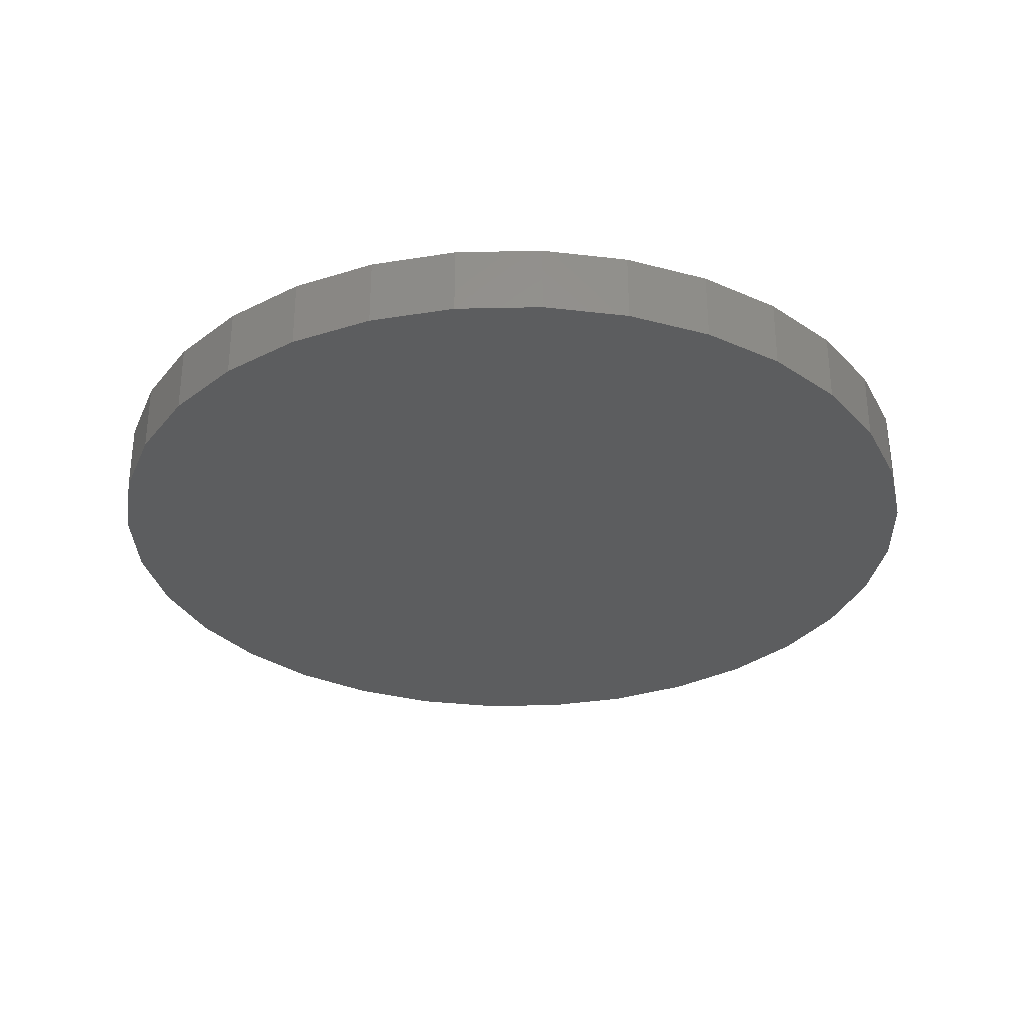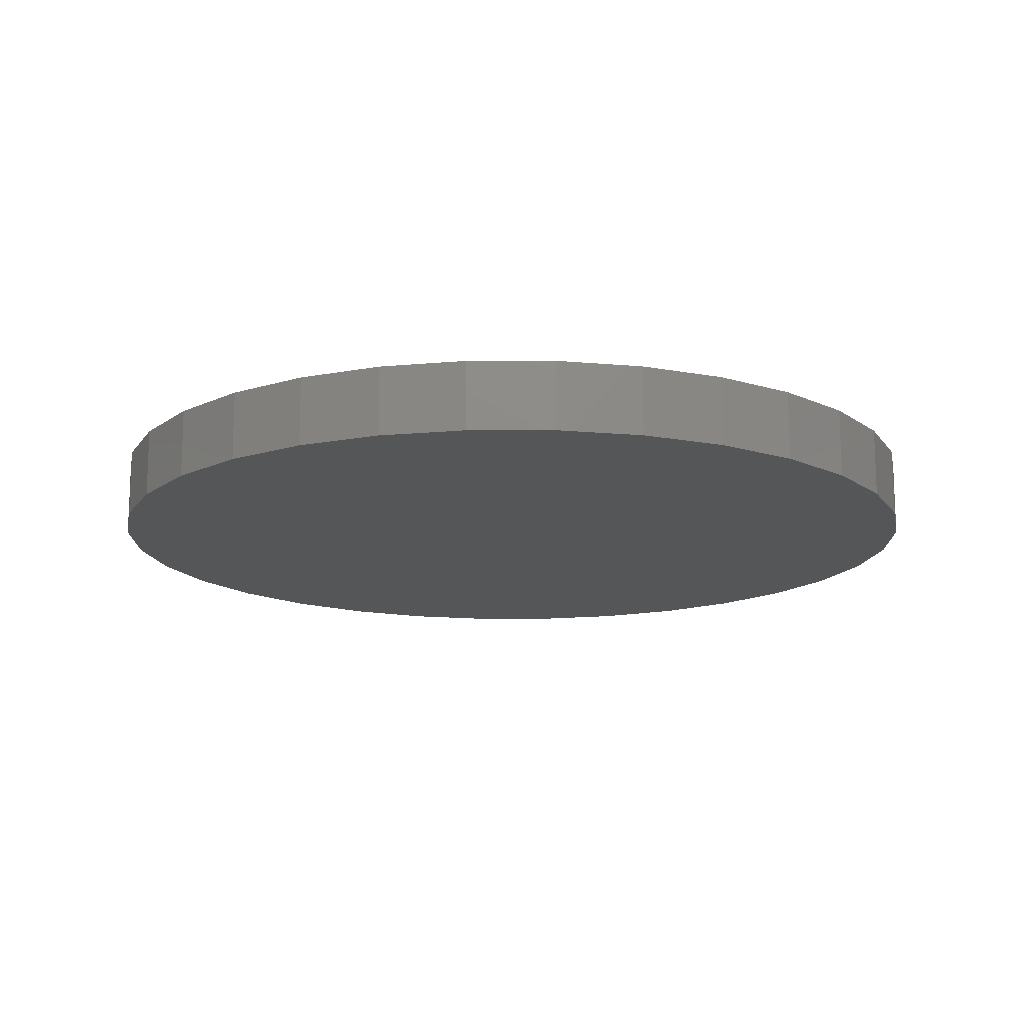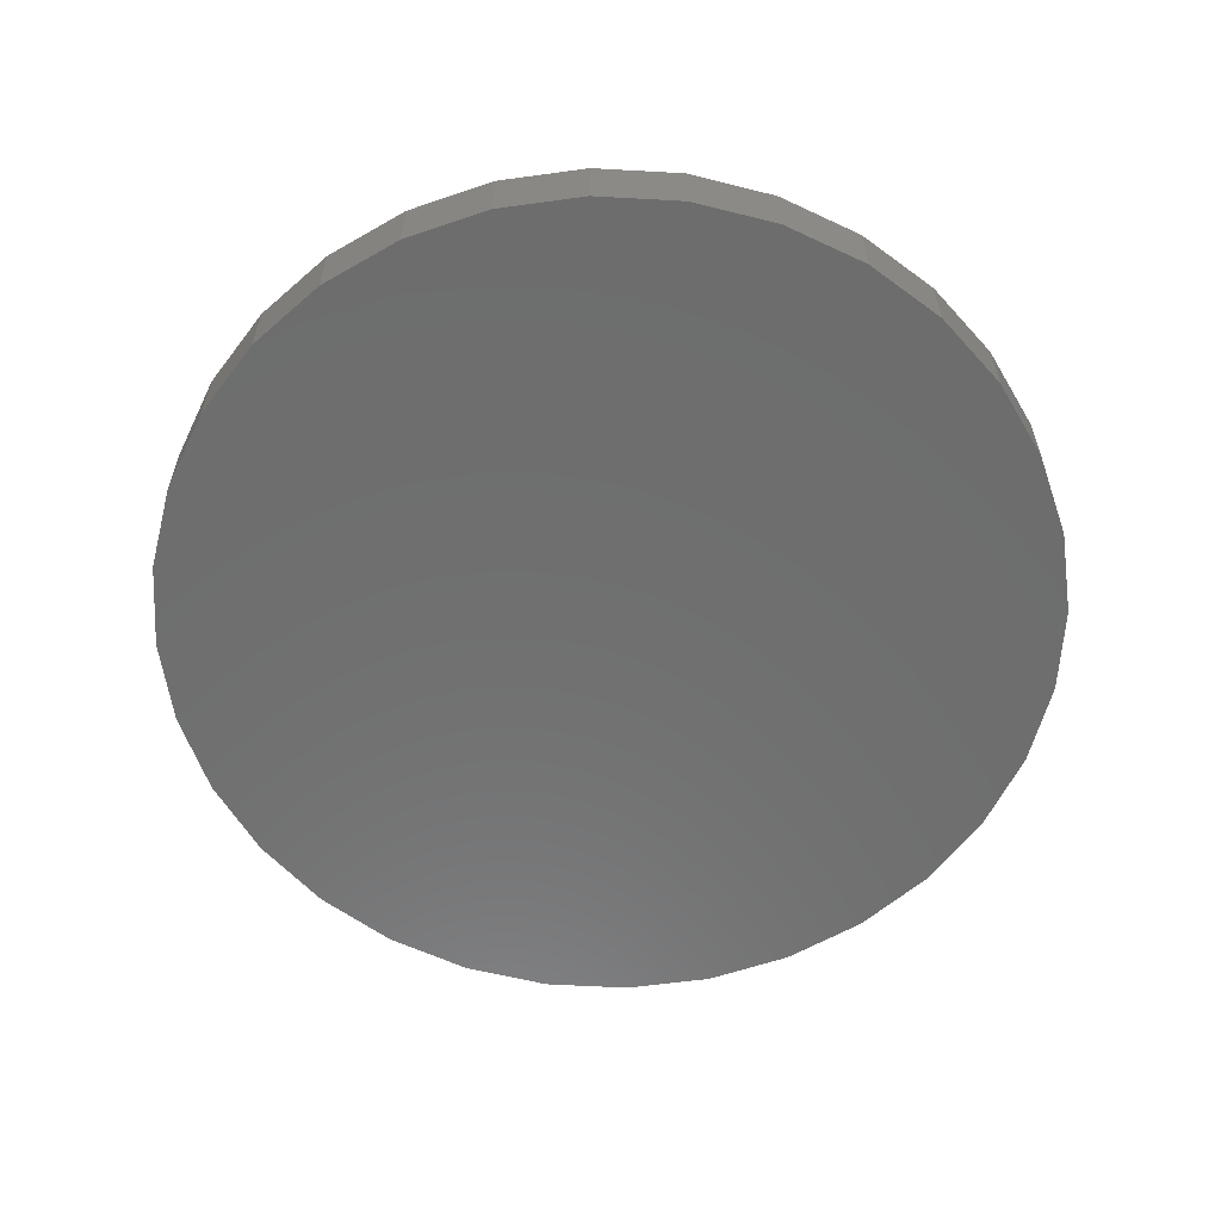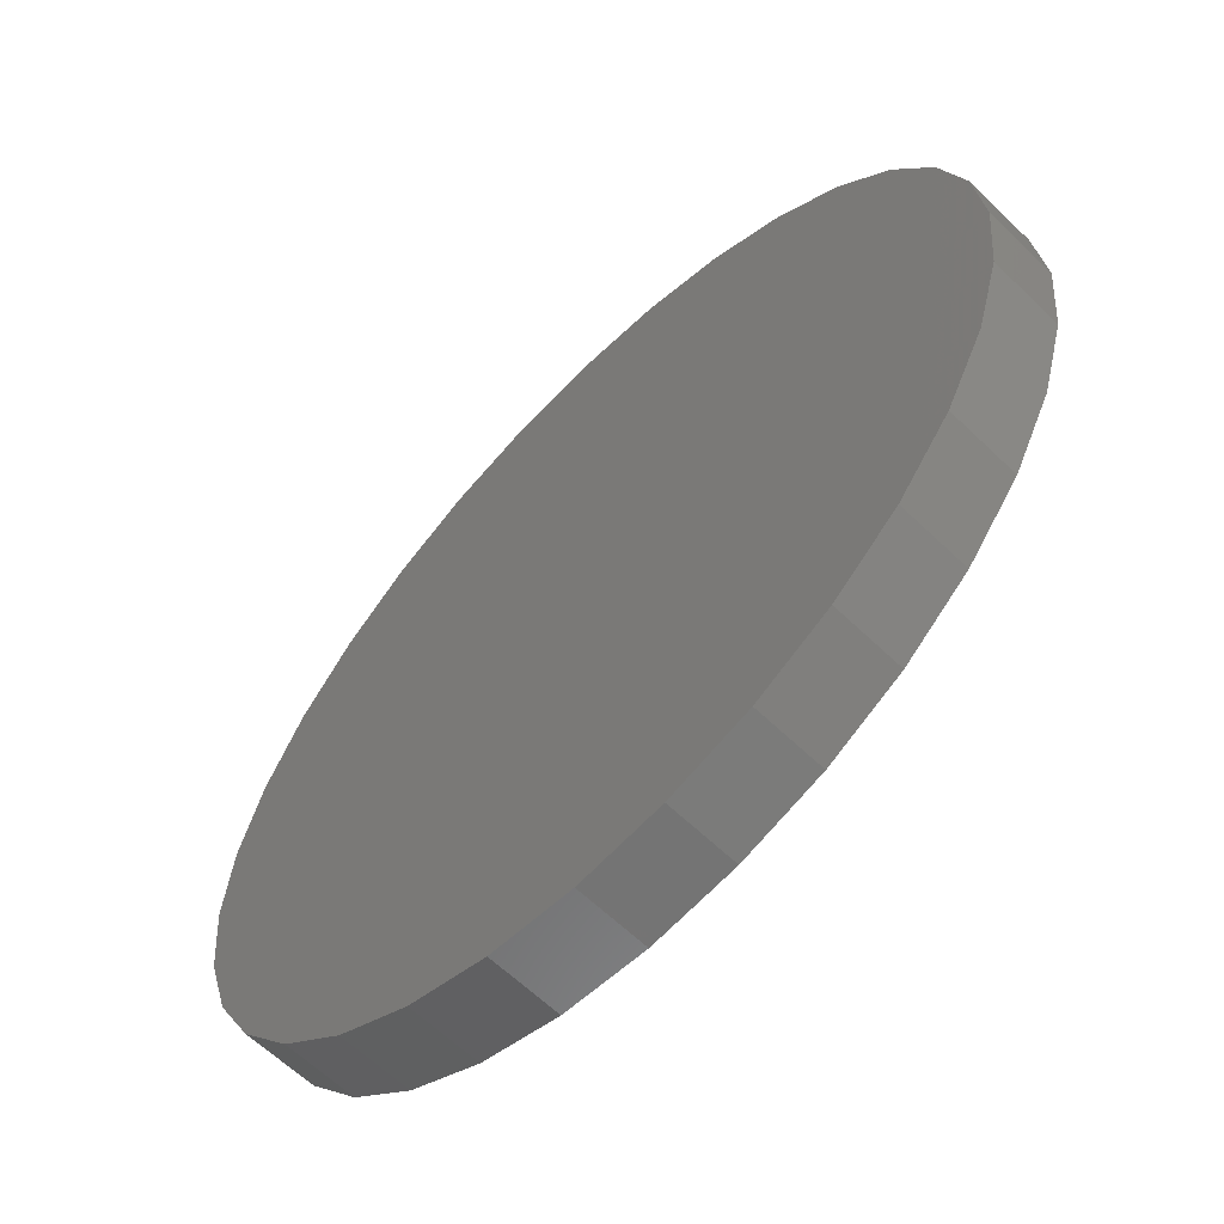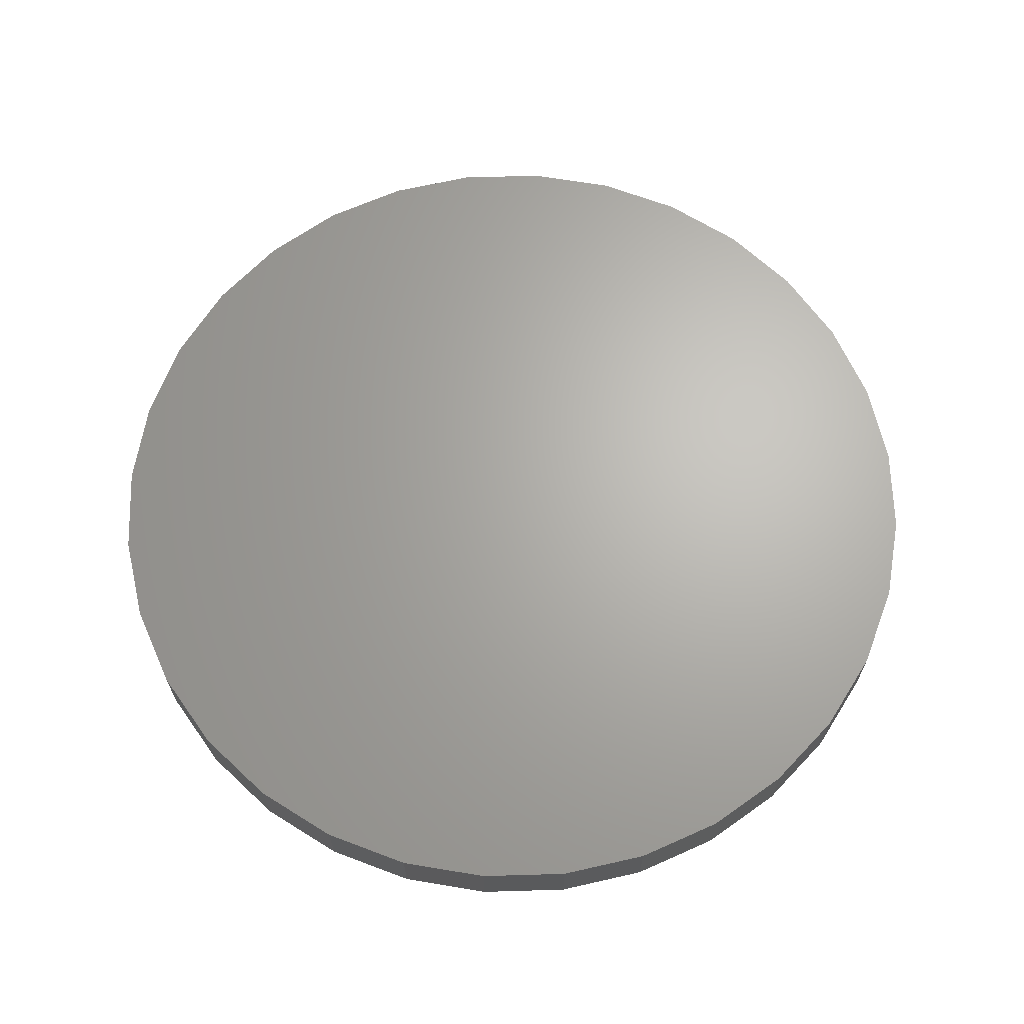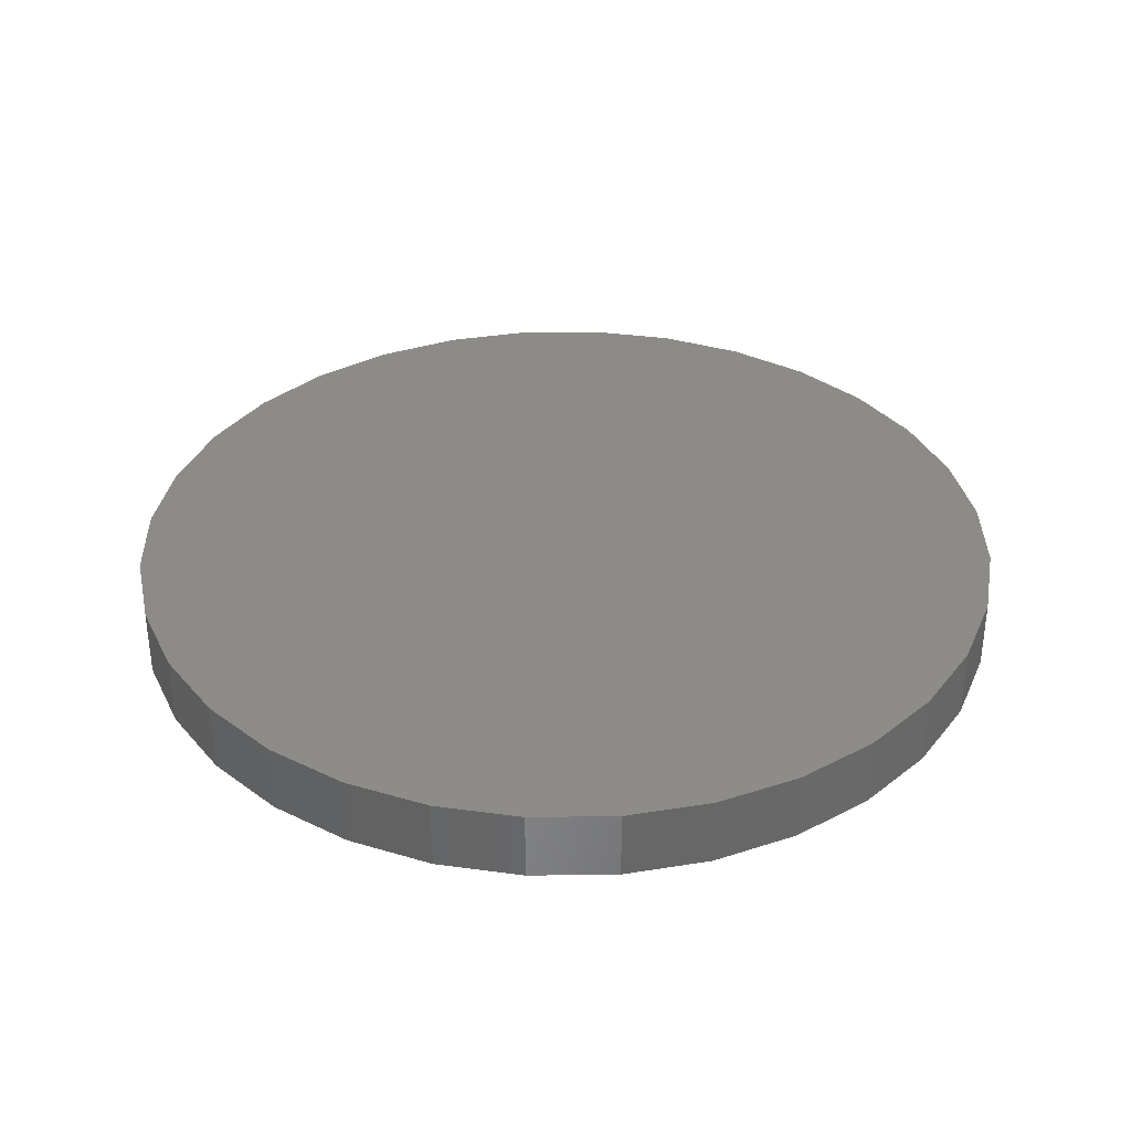
<metadata>
{"format":"stl","ext":"stl","renderer":"f3d","projection":"perspective","resolution":1024,"background":"white","views":[{"elev":-31.5,"azim":108.6,"up":"+Z"},{"elev":-14.8,"azim":39.5,"up":"+Z"},{"elev":-59.8,"azim":-20.1,"up":"+Z"},{"elev":-62.1,"azim":45.6,"up":"+Y"},{"elev":66.0,"azim":-164.8,"up":"+Z"},{"elev":35.1,"azim":-175.3,"up":"+Z"}]}
</metadata>
<code>
# stl→obj: 64 verts, 124 faces
v -0.1447 0.001316 0.7344
v -0.1447 0.001316 0.7578
v -0.1418 0.03008 0.7344
v -0.1418 0.03008 0.7578
v -0.1334 0.05774 0.7344
v -0.1334 0.05774 0.7578
v -0.1198 0.08323 0.7344
v -0.1198 0.08323 0.7578
v -0.1015 0.1056 0.7344
v -0.1015 0.1056 0.7578
v -0.07912 0.1239 0.7344
v -0.07912 0.1239 0.7578
v -0.05363 0.1375 0.7344
v -0.05363 0.1375 0.7578
v -0.02597 0.1459 0.7344
v -0.02597 0.1459 0.7578
v 0.002796 0.1488 0.7344
v 0.002796 0.1488 0.7578
v 0.03156 0.1459 0.7344
v 0.03156 0.1459 0.7578
v 0.05922 0.1375 0.7344
v 0.05922 0.1375 0.7578
v 0.08472 0.1239 0.7344
v 0.08472 0.1239 0.7578
v 0.1071 0.1056 0.7344
v 0.1071 0.1056 0.7578
v 0.1254 0.08323 0.7344
v 0.1254 0.08323 0.7578
v 0.139 0.05774 0.7344
v 0.139 0.05774 0.7578
v 0.1474 0.03008 0.7344
v 0.1474 0.03008 0.7578
v 0.1502 0.001316 0.7344
v 0.1502 0.001316 0.7578
v 0.1474 -0.02745 0.7344
v 0.1474 -0.02745 0.7578
v 0.139 -0.05511 0.7344
v 0.139 -0.05511 0.7578
v 0.1254 -0.0806 0.7344
v 0.1254 -0.0806 0.7578
v 0.1071 -0.1029 0.7344
v 0.1071 -0.1029 0.7578
v 0.08472 -0.1213 0.7344
v 0.08472 -0.1213 0.7578
v 0.05922 -0.1349 0.7344
v 0.05922 -0.1349 0.7578
v 0.03156 -0.1433 0.7344
v 0.03156 -0.1433 0.7578
v 0.002796 -0.1461 0.7344
v 0.002796 -0.1461 0.7578
v -0.02597 -0.1433 0.7344
v -0.02597 -0.1433 0.7578
v -0.05363 -0.1349 0.7344
v -0.05363 -0.1349 0.7578
v -0.07912 -0.1213 0.7344
v -0.07912 -0.1213 0.7578
v -0.1015 -0.1029 0.7344
v -0.1015 -0.1029 0.7578
v -0.1198 -0.0806 0.7344
v -0.1198 -0.0806 0.7578
v -0.1334 -0.05511 0.7344
v -0.1334 -0.05511 0.7578
v -0.1418 -0.02745 0.7344
v -0.1418 -0.02745 0.7578
f 1 2 3
f 3 2 4
f 3 4 5
f 5 4 6
f 5 6 7
f 7 6 8
f 7 8 9
f 9 8 10
f 9 10 11
f 11 10 12
f 11 12 13
f 13 12 14
f 13 14 15
f 15 14 16
f 15 16 17
f 17 16 18
f 17 18 19
f 19 18 20
f 19 20 21
f 21 20 22
f 21 22 23
f 23 22 24
f 23 24 25
f 25 24 26
f 25 26 27
f 27 26 28
f 27 28 29
f 29 28 30
f 29 30 31
f 31 30 32
f 31 32 33
f 33 32 34
f 33 34 35
f 35 34 36
f 35 36 37
f 37 36 38
f 37 38 39
f 39 38 40
f 39 40 41
f 41 40 42
f 41 42 43
f 43 42 44
f 43 44 45
f 45 44 46
f 45 46 47
f 47 46 48
f 47 48 49
f 49 48 50
f 49 50 51
f 51 50 52
f 51 52 53
f 53 52 54
f 53 54 55
f 55 54 56
f 55 56 57
f 57 56 58
f 57 58 59
f 59 58 60
f 59 60 61
f 61 60 62
f 61 62 63
f 63 62 64
f 63 64 1
f 1 64 2
f 17 19 15
f 13 15 19
f 21 13 19
f 47 51 45
f 49 51 47
f 51 53 45
f 45 53 55
f 45 55 43
f 43 55 57
f 43 57 41
f 41 57 59
f 41 59 39
f 39 59 61
f 39 61 37
f 37 61 63
f 37 63 35
f 35 63 1
f 35 1 33
f 33 1 3
f 33 3 31
f 31 3 5
f 31 5 29
f 29 5 7
f 29 7 27
f 27 7 9
f 27 9 25
f 25 9 11
f 25 11 23
f 23 11 13
f 23 13 21
f 16 20 18
f 20 16 14
f 20 14 22
f 46 52 48
f 48 52 50
f 22 14 24
f 24 14 12
f 24 12 26
f 26 12 10
f 26 10 28
f 28 10 8
f 28 8 30
f 30 8 6
f 30 6 32
f 32 6 4
f 32 4 34
f 34 4 2
f 34 2 36
f 36 2 64
f 36 64 38
f 38 64 62
f 38 62 40
f 40 62 60
f 40 60 42
f 42 60 58
f 42 58 44
f 44 58 56
f 44 56 46
f 46 56 54
f 46 54 52

</code>
